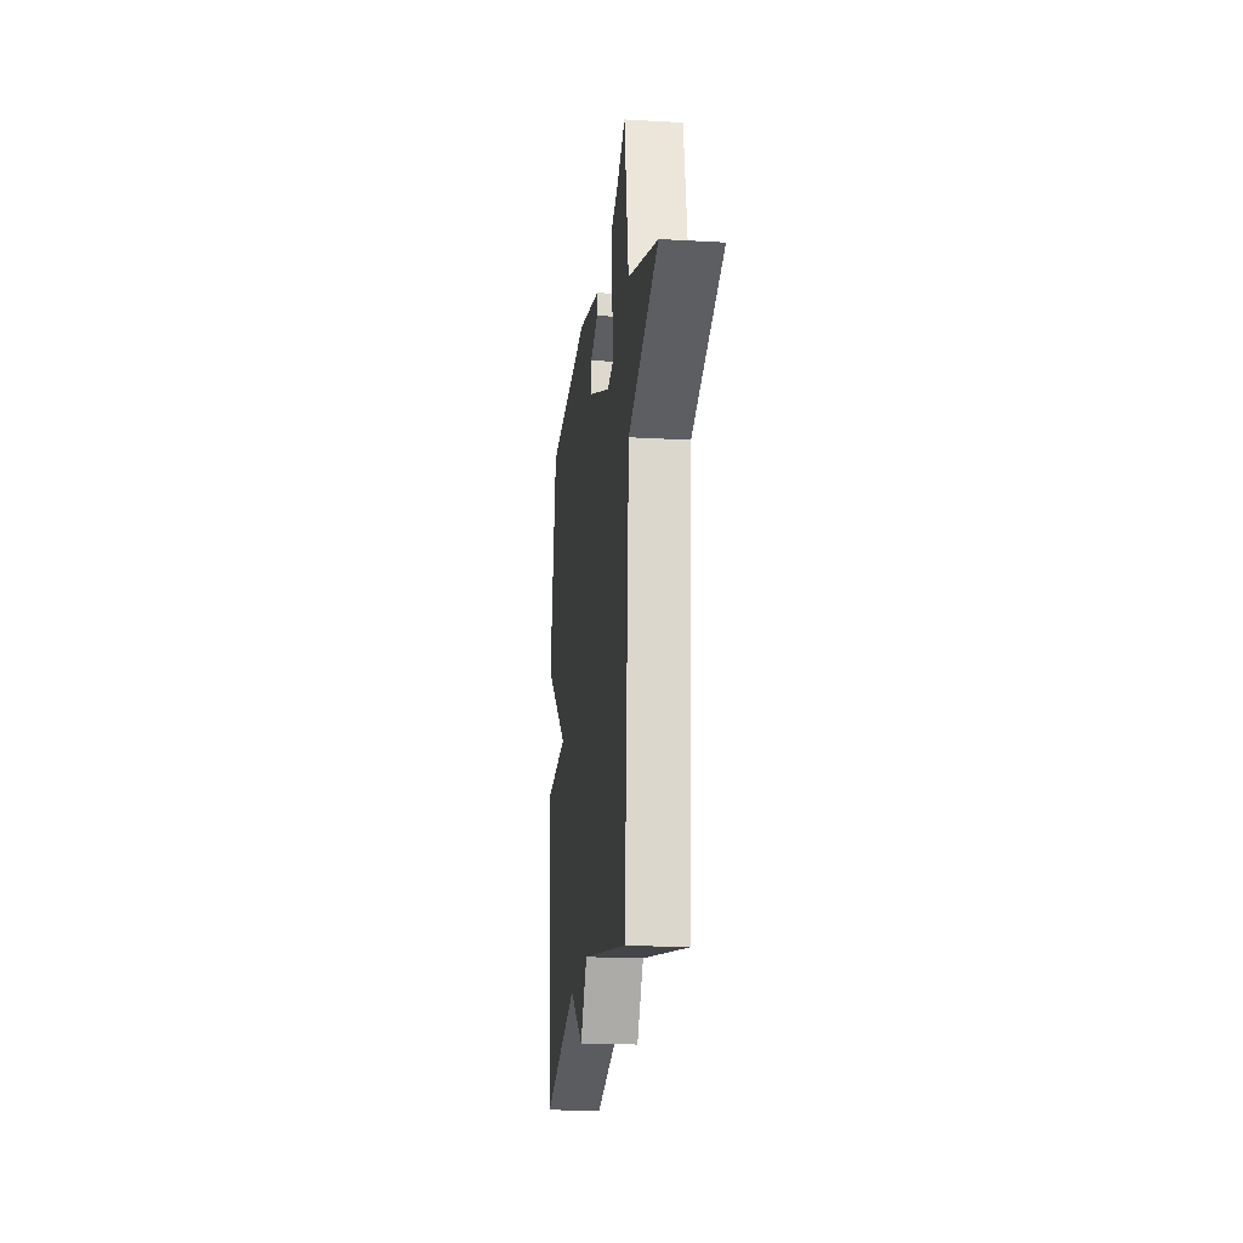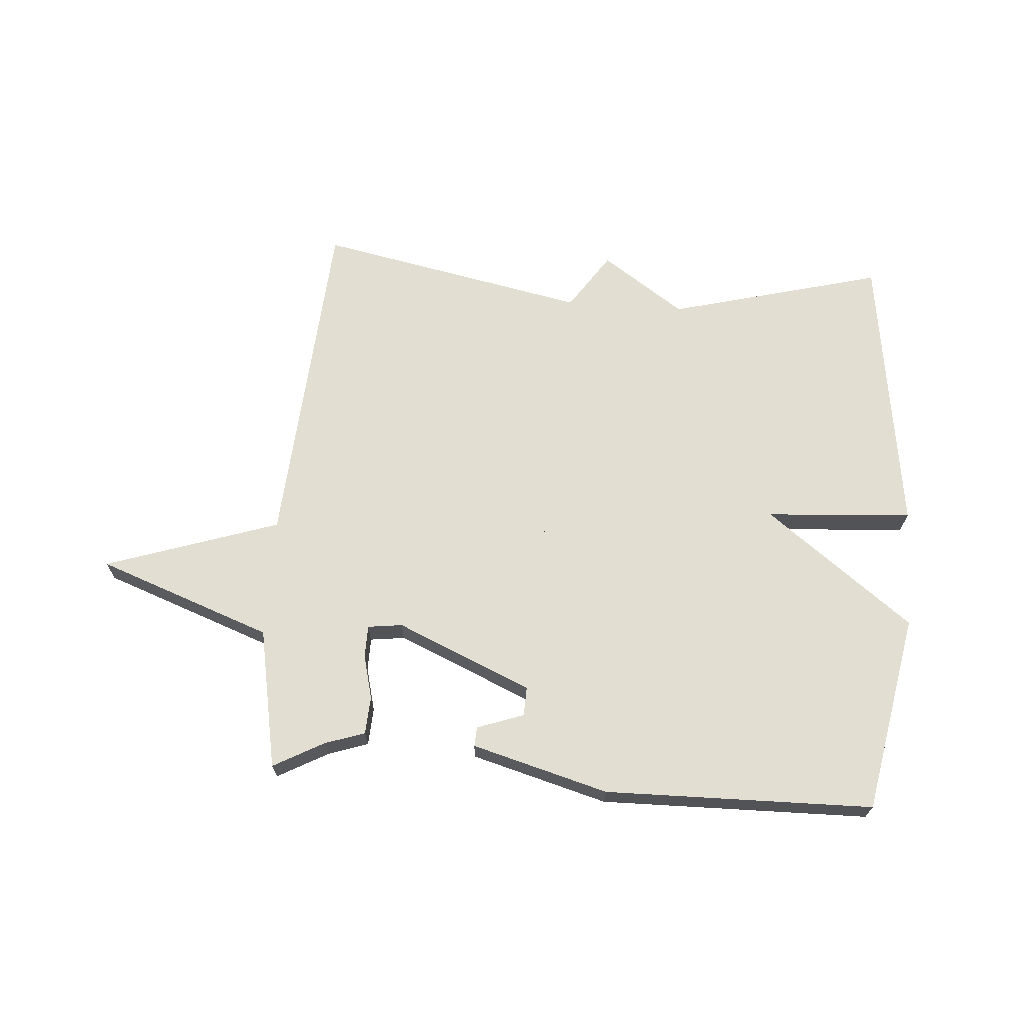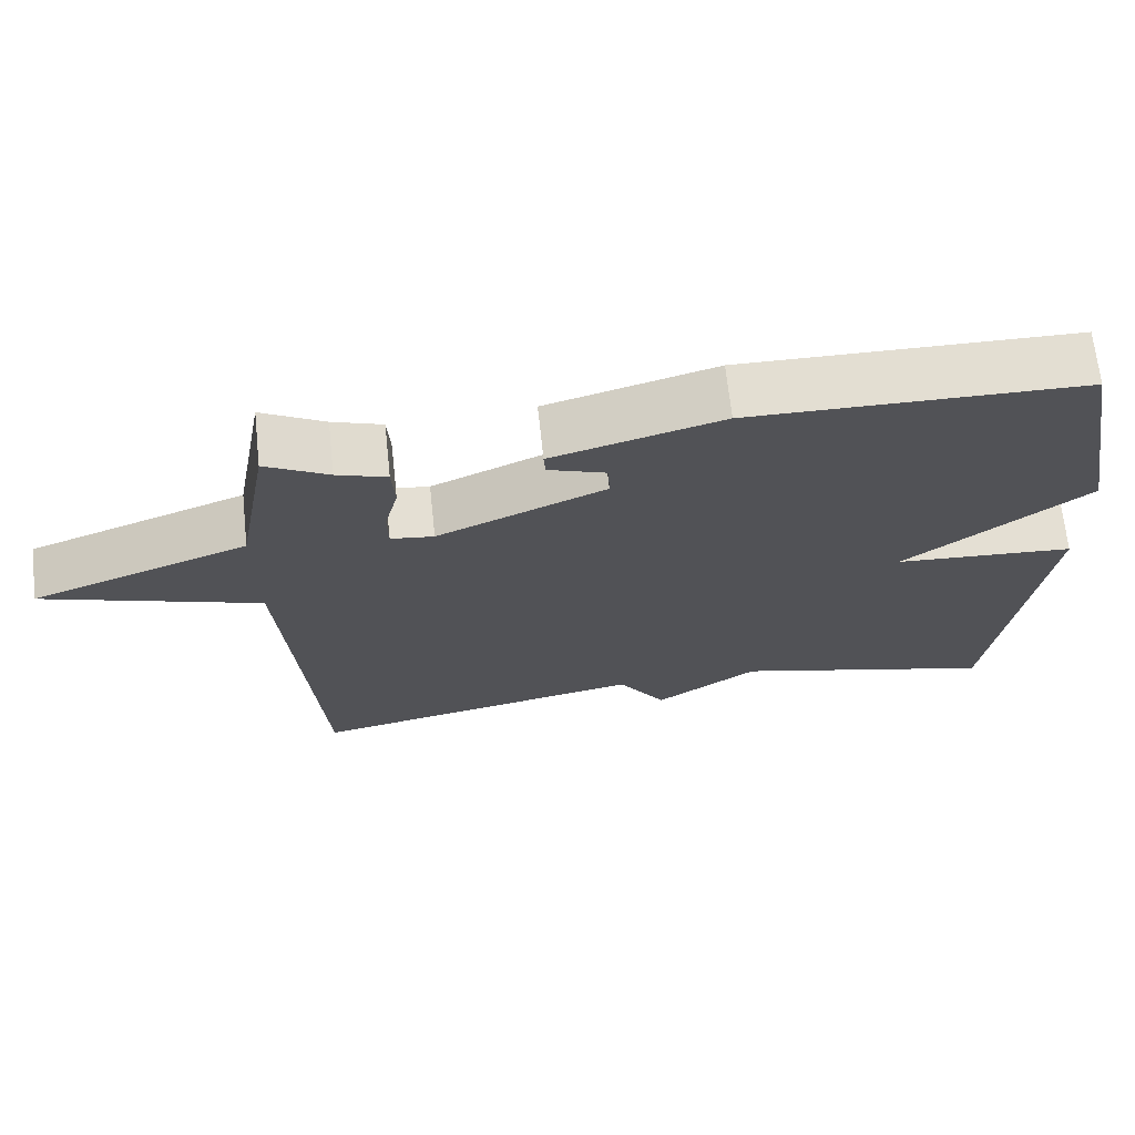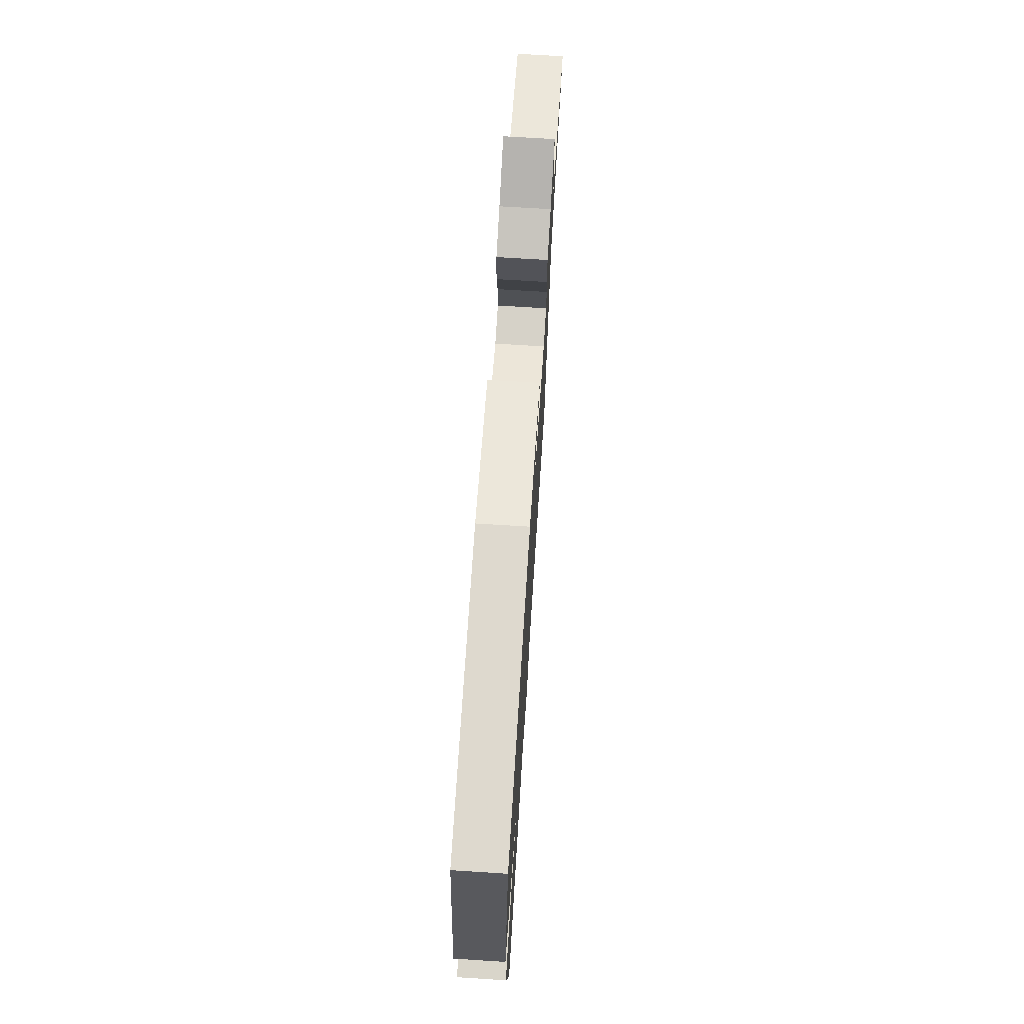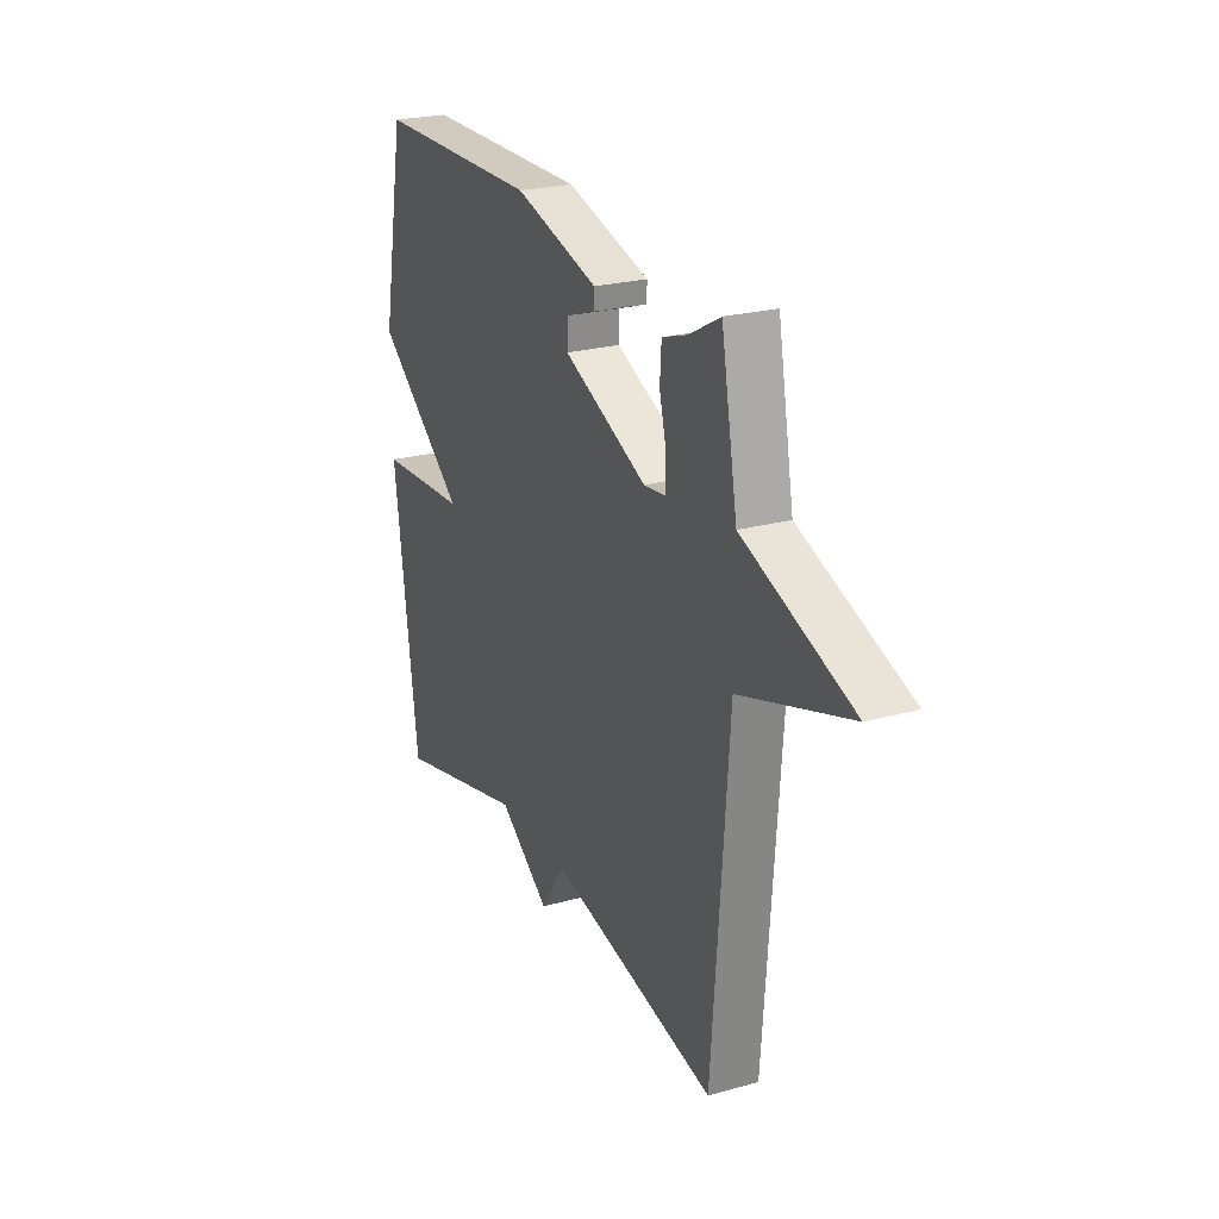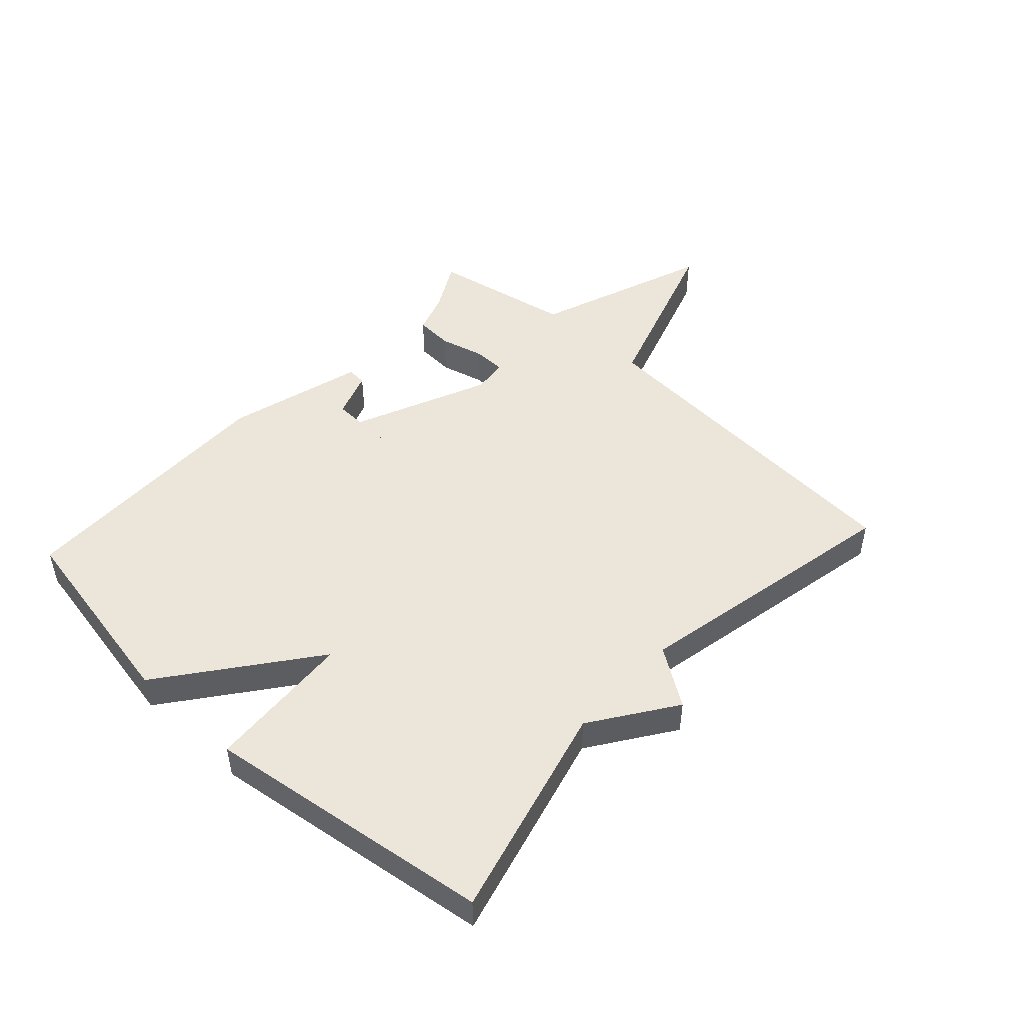
<metadata>
{"format":"obj","ext":"obj","renderer":"f3d","projection":"perspective","resolution":1024,"background":"white","views":[{"elev":-20.3,"azim":-96.0,"up":"+Z"},{"elev":67.8,"azim":4.0,"up":"+Y"},{"elev":68.0,"azim":-6.1,"up":"+Z"},{"elev":71.0,"azim":93.6,"up":"+Z"},{"elev":23.9,"azim":-114.7,"up":"+Z"},{"elev":48.3,"azim":132.5,"up":"+Y"}]}
</metadata>
<code>
v -0.5 0.07 0.5
v -0.417 0.07 0.455
v -0.351 0.07 0.433
v -0.347 0.07 0.371
v -0.365 0.07 0.299
v -0.364 0.07 0.245
v -0.307 0.07 0.238
v -0.085 0.07 0.335
v -0.087 0.07 0.383
v -0.164 0.07 0.41
v -0.166 0.07 0.442
v 0.058 0.07 0.505
v 0.5 0.07 0.5
v 0.563 0.07 0.173
v 0.322 0.07 -0.012
v 0.563 0.07 -0.027
v 0.5 0.07 -0.5
v 0.146 0.07 -0.409
v 0.01 0.07 -0.503
v -0.054 0.07 -0.409
v -0.5 0.07 -0.5
v -0.543 0.07 0.068
v -0.83 0.07 0.162
v -0.543 0.07 0.268
v -0.5 0 0.5
v -0.417 0 0.455
v -0.351 0 0.433
v -0.347 0 0.371
v -0.365 0 0.299
v -0.364 0 0.245
v -0.307 0 0.238
v -0.085 0 0.335
v -0.087 0 0.383
v -0.164 0 0.41
v -0.166 0 0.442
v 0.058 0 0.505
v 0.5 0 0.5
v 0.563 0 0.173
v 0.322 0 -0.012
v 0.563 0 -0.027
v 0.5 0 -0.5
v 0.146 0 -0.409
v 0.01 0 -0.503
v -0.054 0 -0.409
v -0.5 0 -0.5
v -0.543 0 0.068
v -0.83 0 0.162
v -0.543 0 0.268
f 22 23 24
f 22 24 1
f 21 22 1
f 20 21 1
f 18 19 20
f 15 16 17 18
f 15 18 20
f 12 13 14 15
f 9 10 11 12
f 12 15 20
f 9 12 20
f 8 9 20
f 2 3 4 5
f 2 5 6
f 1 2 6
f 20 1 6
f 7 8 20
f 6 7 20
f 48 47 46
f 25 48 46
f 25 46 45
f 25 45 44
f 44 43 42
f 42 41 40 39
f 44 42 39
f 39 38 37 36
f 36 35 34 33
f 44 39 36
f 44 36 33
f 44 33 32
f 29 28 27 26
f 30 29 26
f 30 26 25
f 30 25 44
f 44 32 31
f 44 31 30
f 1 25 26 2
f 2 26 27 3
f 3 27 28 4
f 4 28 29 5
f 5 29 30 6
f 6 30 31 7
f 7 31 32 8
f 8 32 33 9
f 9 33 34 10
f 10 34 35 11
f 11 35 36 12
f 12 36 37 13
f 13 37 38 14
f 14 38 39 15
f 15 39 40 16
f 16 40 41 17
f 17 41 42 18
f 18 42 43 19
f 19 43 44 20
f 20 44 45 21
f 21 45 46 22
f 22 46 47 23
f 23 47 48 24
f 24 48 25 1

</code>
